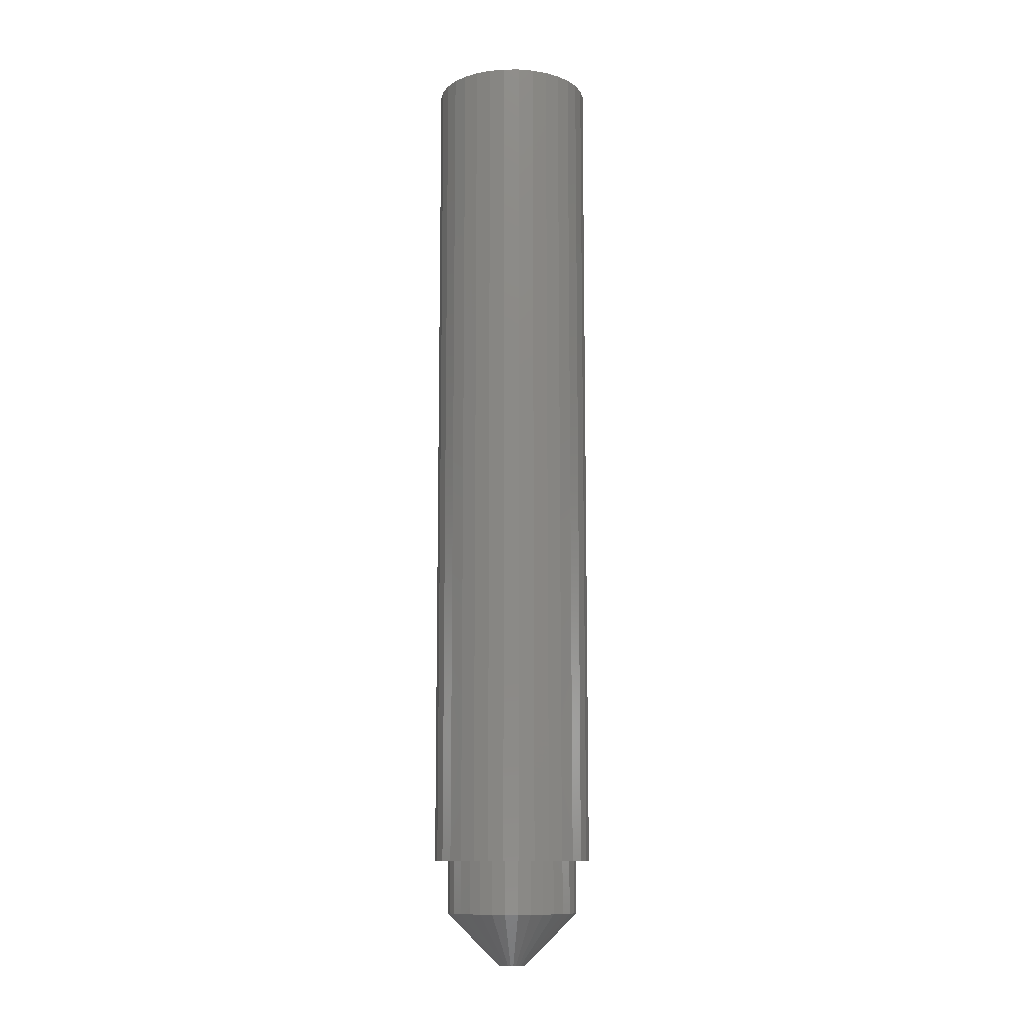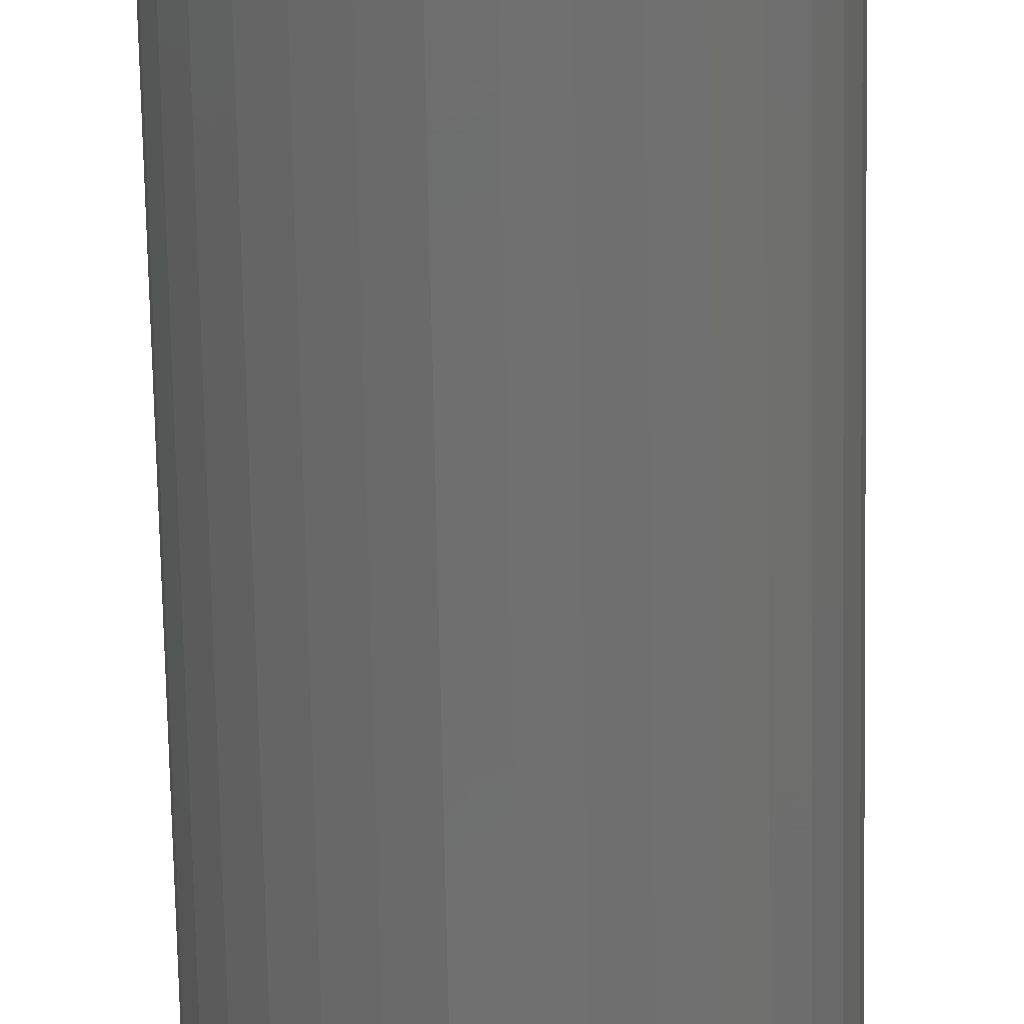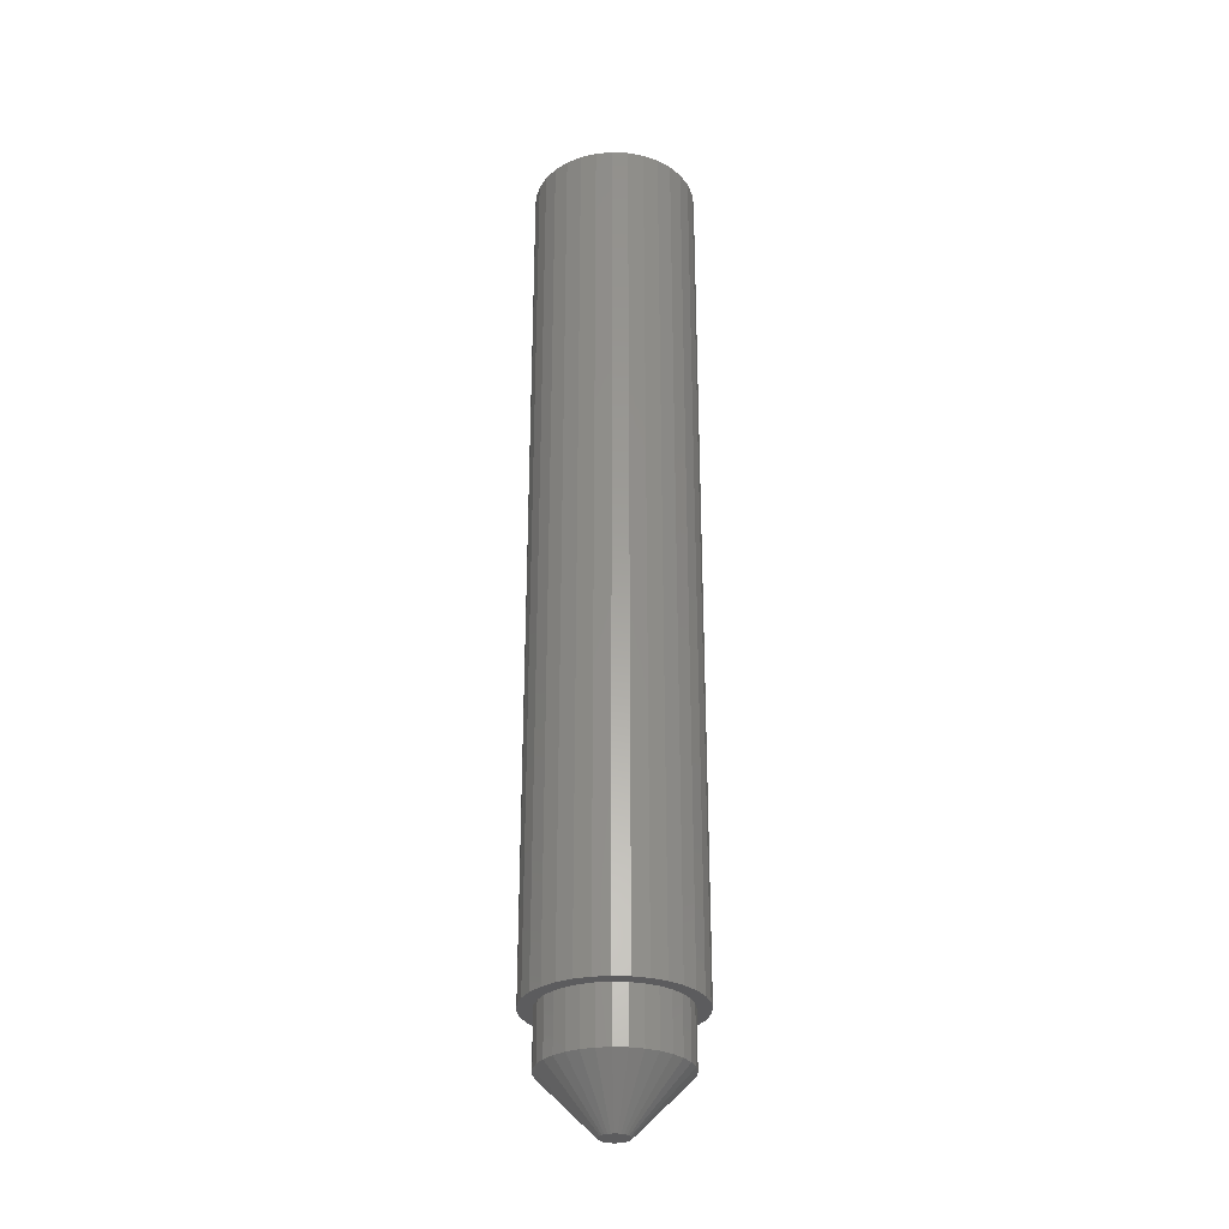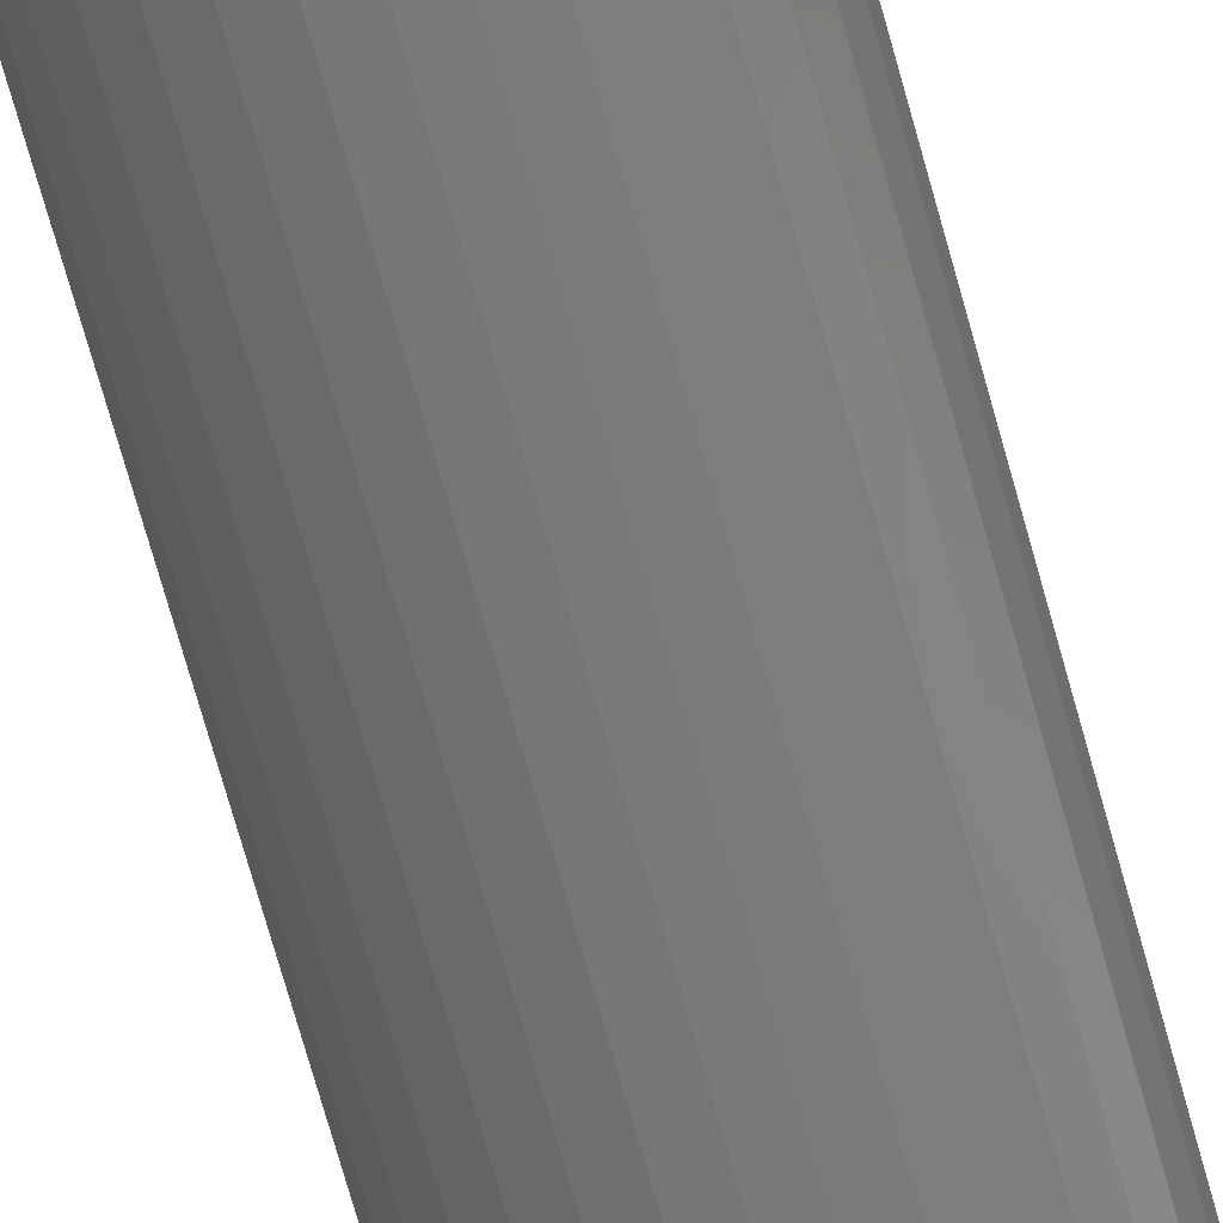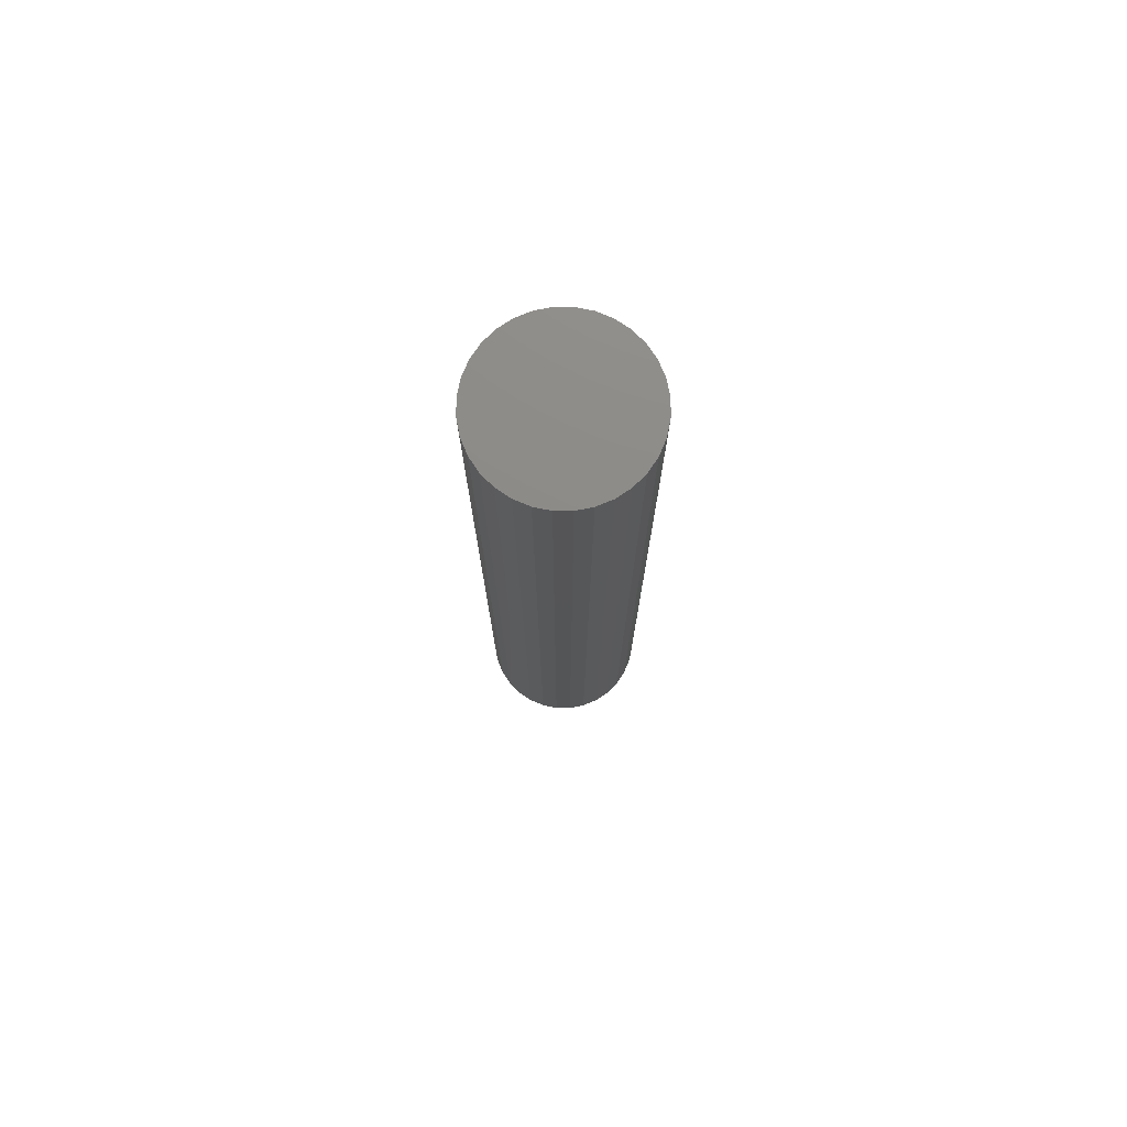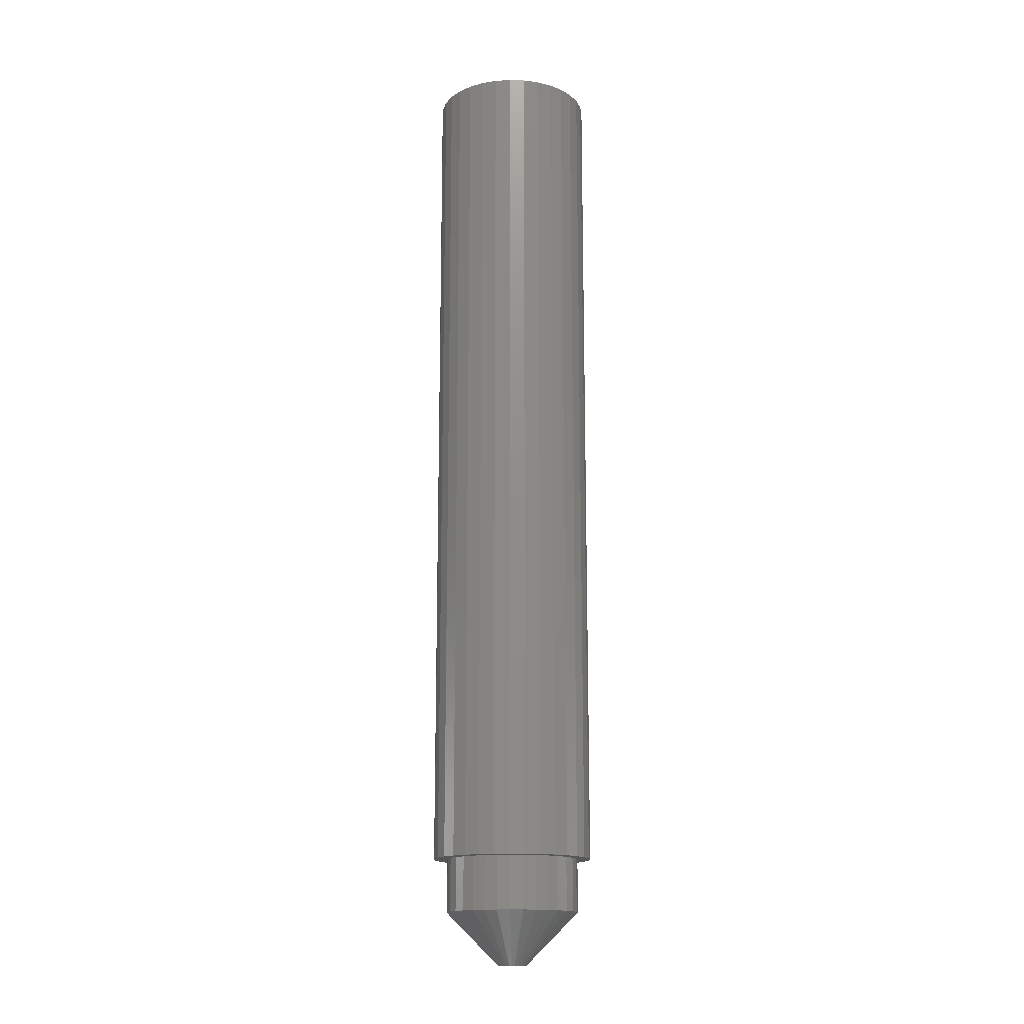
<metadata>
{"format":"stl","ext":"stl","renderer":"f3d","projection":"perspective","resolution":1024,"background":"white","views":[{"elev":-11.1,"azim":107.4,"up":"+Z"},{"elev":-61.6,"azim":-179.0,"up":"+Y"},{"elev":-29.6,"azim":-144.4,"up":"+Z"},{"elev":-71.1,"azim":15.5,"up":"+Y"},{"elev":75.9,"azim":140.8,"up":"+Z"},{"elev":-15.5,"azim":159.3,"up":"+Z"}]}
</metadata>
<code>
# stl→obj: 160 verts, 316 faces
v 0.009463 0.008723 -0.09375
v -0.007982 0.008723 -0.09375
v 0.007593 0.01026 -0.09375
v -0.009516 0.006853 -0.09375
v 0.011 0.006853 -0.09375
v -0.01066 0.004721 -0.09375
v 0.01214 0.004721 -0.09375
v 0.011 -0.006853 -0.09375
v -0.009516 -0.006853 -0.09375
v 0.01214 -0.004721 -0.09375
v -0.007982 -0.008723 -0.09375
v 0.009463 -0.008723 -0.09375
v -0.006113 -0.01026 -0.09375
v -0.006113 0.01026 -0.09375
v -0.00398 0.0114 -0.09375
v -0.001666 0.0121 -0.09375
v 0.0007401 0.01234 -0.09375
v 0.003147 0.0121 -0.09375
v 0.005461 0.0114 -0.09375
v 0.007593 -0.01026 -0.09375
v 0.005461 -0.0114 -0.09375
v 0.003147 -0.0121 -0.09375
v 0.0007401 -0.01234 -0.09375
v -0.001666 -0.0121 -0.09375
v -0.00398 -0.0114 -0.09375
v -0.01066 -0.004721 -0.09375
v -0.01136 -0.002407 -0.09375
v 0.01284 -0.002407 -0.09375
v -0.0116 -5.156e-18 -0.09375
v 0.01308 -4.21e-18 -0.09375
v -0.01136 0.002407 -0.09375
v 0.01284 0.002407 -0.09375
v 0.05995 -1.197e-16 -0.04688
v 0.05995 0 0
v 0.05881 -0.01155 -0.04688
v 0.05881 -0.01155 0
v 0.05544 -0.02266 -0.04688
v 0.05544 -0.02266 0
v 0.04997 -0.0329 -0.04688
v 0.04997 -0.0329 0
v 0.04261 -0.04187 -0.04688
v 0.04261 -0.04187 0
v 0.03364 -0.04923 -0.04688
v 0.03364 -0.04923 0
v 0.0234 -0.0547 -0.04688
v 0.0234 -0.0547 0
v 0.01229 -0.05807 -0.04688
v 0.01229 -0.05807 0
v 0.0007401 -0.05921 -0.04688
v 0.0007401 -0.05921 0
v -0.01081 -0.05807 -0.04688
v -0.01081 -0.05807 0
v -0.02192 -0.0547 -0.04688
v -0.02192 -0.0547 0
v -0.03216 -0.04923 -0.04688
v -0.03216 -0.04923 0
v -0.04113 -0.04187 -0.04688
v -0.04113 -0.04187 0
v -0.04849 -0.0329 -0.04688
v -0.04849 -0.0329 0
v -0.05396 -0.02266 -0.04688
v -0.05396 -0.02266 0
v -0.05733 -0.01155 -0.04688
v -0.05733 -0.01155 0
v -0.05847 7.251e-18 -0.04688
v -0.05847 7.251e-18 0
v -0.05733 0.01155 -0.04688
v -0.05733 0.01155 0
v -0.05396 0.02266 -0.04688
v -0.05396 0.02266 0
v -0.04849 0.0329 -0.04688
v -0.04849 0.0329 0
v -0.04113 0.04187 -0.04688
v -0.04113 0.04187 0
v -0.03216 0.04923 -0.04688
v -0.03216 0.04923 0
v -0.02192 0.0547 -0.04688
v -0.02192 0.0547 0
v -0.01081 0.05807 -0.04688
v -0.01081 0.05807 0
v 0.0007401 0.05921 -0.04688
v 0.0007401 0.05921 0
v 0.01229 0.05807 -0.04688
v 0.01229 0.05807 0
v 0.0234 0.0547 -0.04688
v 0.0234 0.0547 0
v 0.03364 0.04923 -0.04688
v 0.03364 0.04923 0
v 0.04261 0.04187 -0.04688
v 0.04261 0.04187 0
v 0.04997 0.0329 -0.04688
v 0.04997 0.0329 0
v 0.05544 0.02266 -0.04688
v 0.05544 0.02266 0
v 0.05881 0.01155 -0.04688
v 0.05881 0.01155 0
v -0.01287 0.06969 0
v 0.0009868 0.07105 0
v -0.0262 0.06564 0
v -0.04925 0.05024 0
v -0.05809 0.03947 0
v -0.06466 0.02719 0
v -0.0687 0.01386 0
v -0.0687 -0.01386 0
v -0.06466 -0.02719 0
v -0.05809 -0.03947 0
v -0.04925 -0.05024 0
v -0.03849 -0.05908 0
v 0.01485 0.06969 0
v 0.02818 0.06564 0
v 0.04046 0.05908 0
v 0.05123 0.05024 0
v 0.06006 0.03947 0
v 0.06663 0.02719 0
v 0.07067 0.01386 0
v 0.07067 -0.01386 0
v 0.06663 -0.02719 0
v 0.06006 -0.03947 0
v 0.05123 -0.05024 0
v 0.04046 -0.05908 0
v 0.07204 0 0
v -0.07007 8.701e-18 0
v -0.03849 0.05908 0
v 0.02818 -0.06564 0
v 0.01485 -0.06969 0
v 0.0009868 -0.07105 0
v -0.01287 -0.06969 0
v -0.0262 -0.06564 0
v -0.01287 0.06969 0.75
v 0.01485 0.06969 0.75
v 0.0009868 0.07105 0.75
v -0.0262 0.06564 0.75
v 0.02818 0.06564 0.75
v -0.03849 0.05908 0.75
v 0.04046 0.05908 0.75
v -0.04925 0.05024 0.75
v 0.05123 0.05024 0.75
v -0.05809 0.03947 0.75
v 0.06006 0.03947 0.75
v 0.06006 -0.03947 0.75
v -0.04925 -0.05024 0.75
v 0.05123 -0.05024 0.75
v -0.03849 -0.05908 0.75
v 0.04046 -0.05908 0.75
v -0.0262 -0.06564 0.75
v 0.02818 -0.06564 0.75
v -0.01287 -0.06969 0.75
v 0.01485 -0.06969 0.75
v 0.0009868 -0.07105 0.75
v 0.06663 0.02719 0.75
v -0.06466 0.02719 0.75
v 0.07067 0.01386 0.75
v -0.0687 0.01386 0.75
v 0.07204 0 0.75
v -0.07007 8.701e-18 0.75
v 0.07067 -0.01386 0.75
v -0.0687 -0.01386 0.75
v 0.06663 -0.02719 0.75
v -0.06466 -0.02719 0.75
v -0.05809 -0.03947 0.75
f 1 2 3
f 1 4 2
f 5 4 1
f 6 4 5
f 7 6 5
f 8 9 10
f 11 9 8
f 12 11 8
f 12 13 11
f 14 15 16
f 14 16 17
f 14 17 18
f 14 18 19
f 14 19 3
f 14 3 2
f 20 21 22
f 20 22 23
f 20 23 24
f 20 24 25
f 20 25 13
f 20 13 12
f 9 26 10
f 10 26 27
f 10 27 28
f 28 27 29
f 28 29 30
f 30 29 31
f 30 31 32
f 32 31 6
f 32 6 7
f 33 34 35
f 35 34 36
f 35 36 37
f 37 36 38
f 37 38 39
f 39 38 40
f 39 40 41
f 41 40 42
f 41 42 43
f 43 42 44
f 43 44 45
f 45 44 46
f 45 46 47
f 47 46 48
f 47 48 49
f 49 48 50
f 49 50 51
f 51 50 52
f 51 52 53
f 53 52 54
f 53 54 55
f 55 54 56
f 55 56 57
f 57 56 58
f 57 58 59
f 59 58 60
f 59 60 61
f 61 60 62
f 61 62 63
f 63 62 64
f 63 64 65
f 65 64 66
f 65 66 67
f 67 66 68
f 67 68 69
f 69 68 70
f 69 70 71
f 71 70 72
f 71 72 73
f 73 72 74
f 73 74 75
f 75 74 76
f 75 76 77
f 77 76 78
f 77 78 79
f 79 78 80
f 79 80 81
f 81 80 82
f 81 82 83
f 83 82 84
f 83 84 85
f 85 84 86
f 85 86 87
f 87 86 88
f 87 88 89
f 89 88 90
f 89 90 91
f 91 90 92
f 91 92 93
f 93 92 94
f 93 94 95
f 95 94 96
f 95 96 33
f 33 96 34
f 30 95 33
f 30 32 95
f 65 31 29
f 65 67 31
f 7 93 95
f 7 95 32
f 5 89 91
f 91 93 5
f 5 93 7
f 19 85 87
f 19 87 3
f 87 1 3
f 18 81 83
f 83 85 18
f 18 85 19
f 15 77 79
f 15 79 16
f 79 17 16
f 14 73 75
f 75 77 14
f 14 77 15
f 6 69 71
f 6 71 4
f 71 2 4
f 67 69 31
f 31 69 6
f 89 5 1
f 1 87 89
f 81 18 17
f 17 79 81
f 73 14 2
f 2 71 73
f 29 63 65
f 29 27 63
f 33 28 30
f 33 35 28
f 26 61 63
f 26 63 27
f 9 57 59
f 59 61 9
f 9 61 26
f 25 53 55
f 25 55 13
f 55 11 13
f 24 49 51
f 51 53 24
f 24 53 25
f 21 45 47
f 21 47 22
f 47 23 22
f 20 41 43
f 43 45 20
f 20 45 21
f 10 37 39
f 10 39 8
f 39 12 8
f 35 37 28
f 28 37 10
f 57 9 11
f 11 55 57
f 49 24 23
f 23 47 49
f 41 20 12
f 12 39 41
f 97 98 82
f 99 97 82
f 76 100 78
f 100 76 74
f 74 101 100
f 101 74 72
f 72 102 101
f 70 102 72
f 103 102 70
f 68 103 70
f 104 64 62
f 62 105 104
f 105 62 60
f 60 106 105
f 58 106 60
f 107 106 58
f 58 56 107
f 107 56 54
f 54 108 107
f 108 54 52
f 82 98 109
f 82 109 110
f 111 82 110
f 84 82 111
f 86 84 111
f 112 86 111
f 112 88 86
f 90 88 112
f 113 90 112
f 92 90 113
f 114 92 113
f 114 94 92
f 94 114 115
f 115 96 94
f 96 115 34
f 38 36 116
f 117 38 116
f 40 38 117
f 118 40 117
f 118 42 40
f 42 118 119
f 44 42 119
f 46 44 119
f 120 46 119
f 48 46 120
f 121 116 36
f 121 36 34
f 121 34 115
f 122 103 68
f 122 68 66
f 122 66 64
f 122 64 104
f 123 99 82
f 123 82 80
f 123 80 78
f 123 78 100
f 50 48 120
f 50 120 124
f 50 124 125
f 50 125 126
f 50 126 127
f 50 127 128
f 50 128 108
f 50 108 52
f 129 130 131
f 130 129 132
f 130 132 133
f 133 132 134
f 133 134 135
f 135 134 136
f 135 136 137
f 137 136 138
f 137 138 139
f 140 141 142
f 142 141 143
f 142 143 144
f 144 143 145
f 144 145 146
f 146 145 147
f 146 147 148
f 148 147 149
f 139 138 150
f 150 138 151
f 150 151 152
f 152 151 153
f 152 153 154
f 154 153 155
f 154 155 156
f 156 155 157
f 156 157 158
f 158 157 159
f 158 159 140
f 140 159 160
f 140 160 141
f 121 154 116
f 116 154 156
f 116 156 117
f 117 156 158
f 117 158 118
f 118 158 140
f 118 140 119
f 119 140 142
f 119 142 120
f 120 142 144
f 120 144 124
f 124 144 146
f 124 146 125
f 125 146 148
f 125 148 126
f 126 148 149
f 126 149 127
f 127 149 147
f 127 147 128
f 128 147 145
f 128 145 108
f 108 145 143
f 108 143 107
f 107 143 141
f 107 141 106
f 106 141 160
f 106 160 105
f 105 160 159
f 105 159 104
f 104 159 157
f 104 157 122
f 122 157 155
f 122 155 103
f 103 155 153
f 103 153 102
f 102 153 151
f 102 151 101
f 101 151 138
f 101 138 100
f 100 138 136
f 100 136 123
f 123 136 134
f 123 134 99
f 99 134 132
f 99 132 97
f 97 132 129
f 97 129 98
f 98 129 131
f 98 131 109
f 109 131 130
f 109 130 110
f 110 130 133
f 110 133 111
f 111 133 135
f 111 135 112
f 112 135 137
f 112 137 113
f 113 137 139
f 113 139 114
f 114 139 150
f 114 150 115
f 115 150 152
f 115 152 121
f 121 152 154

</code>
